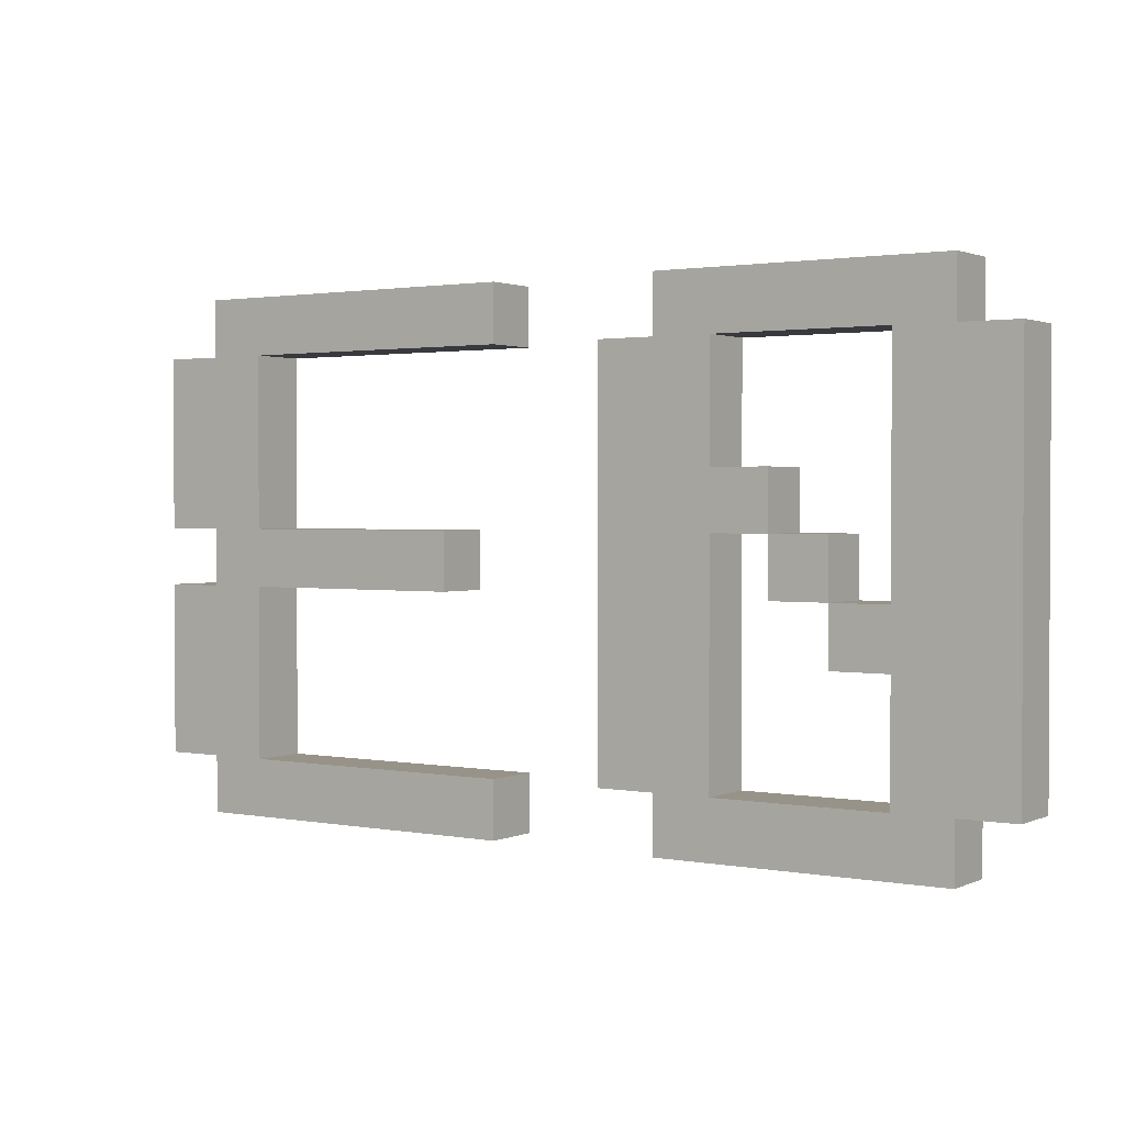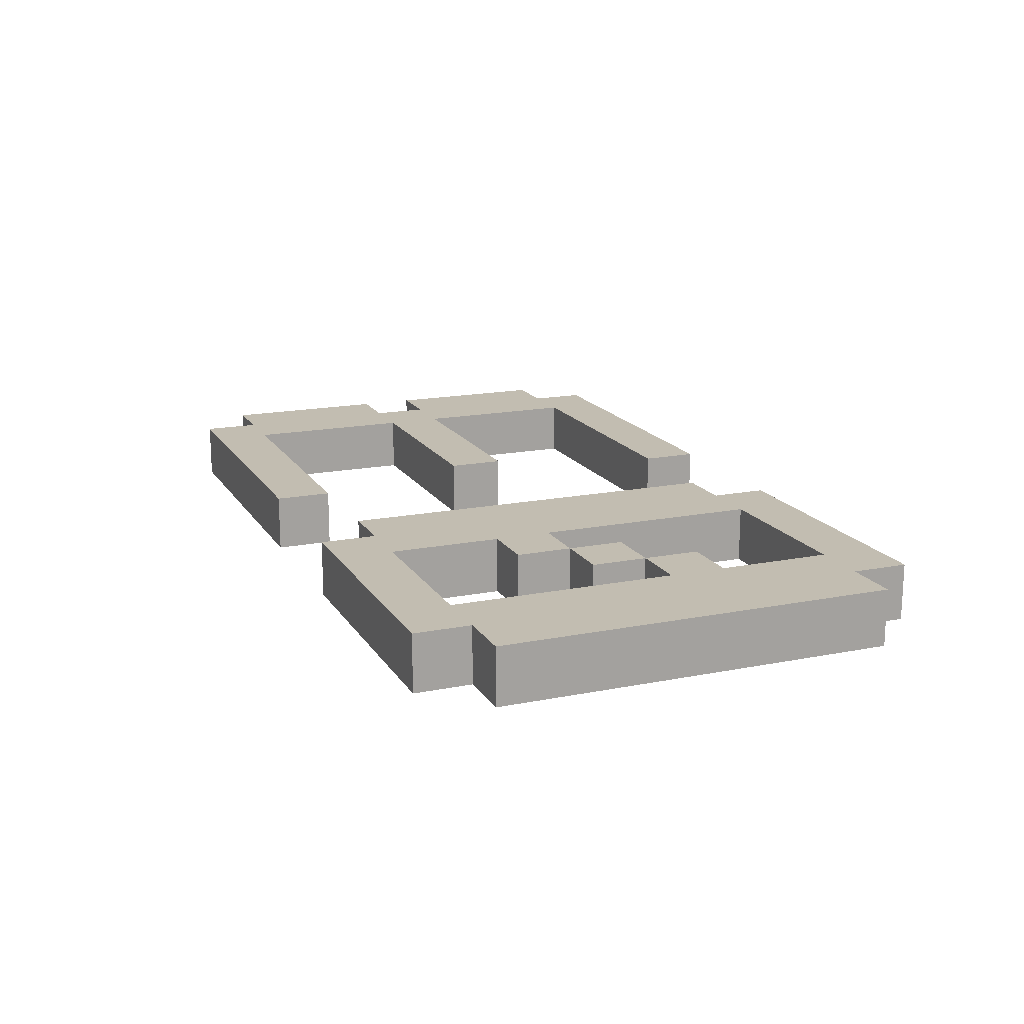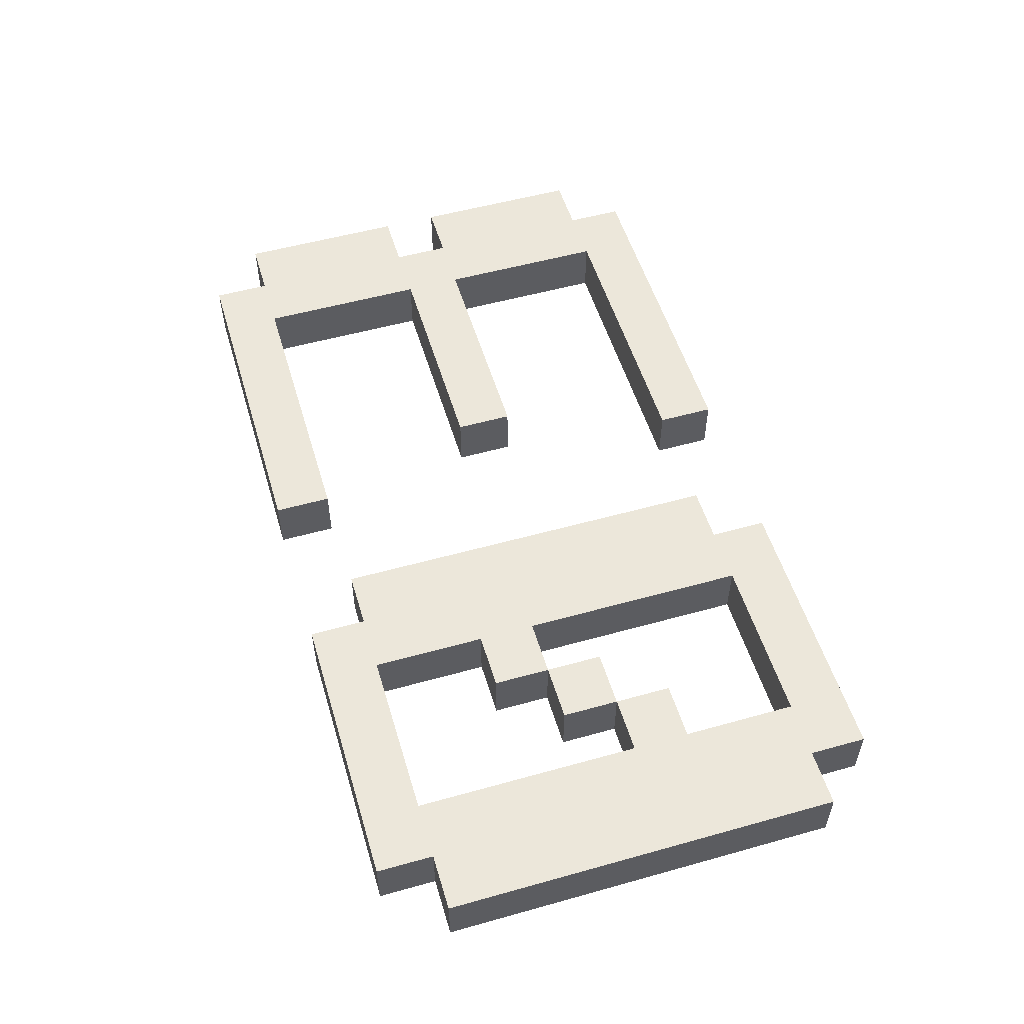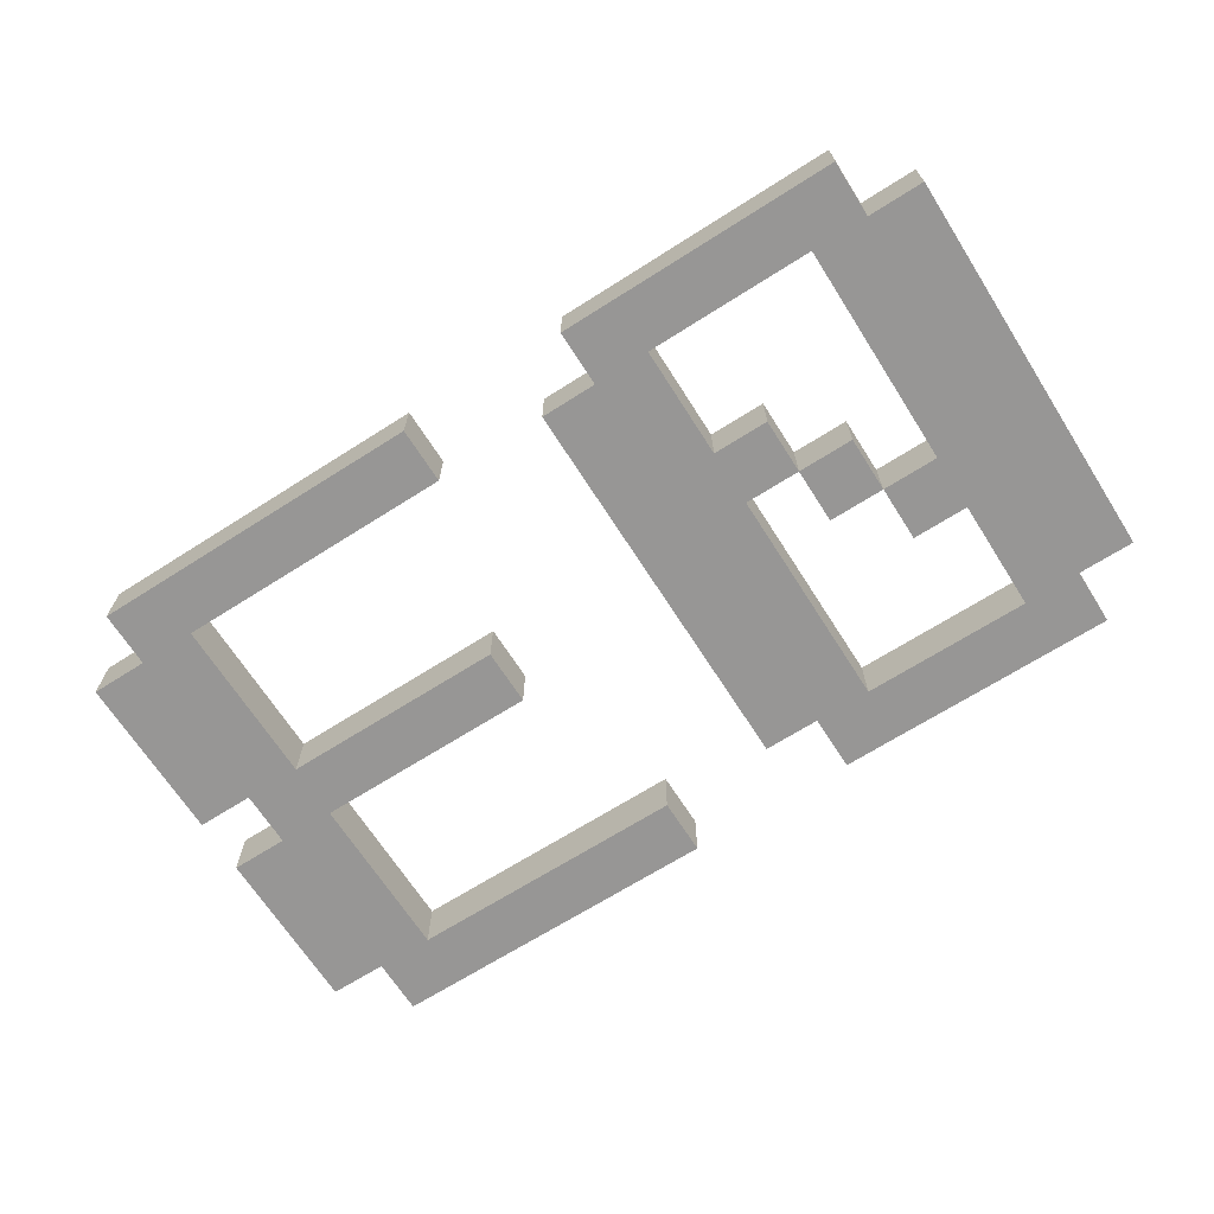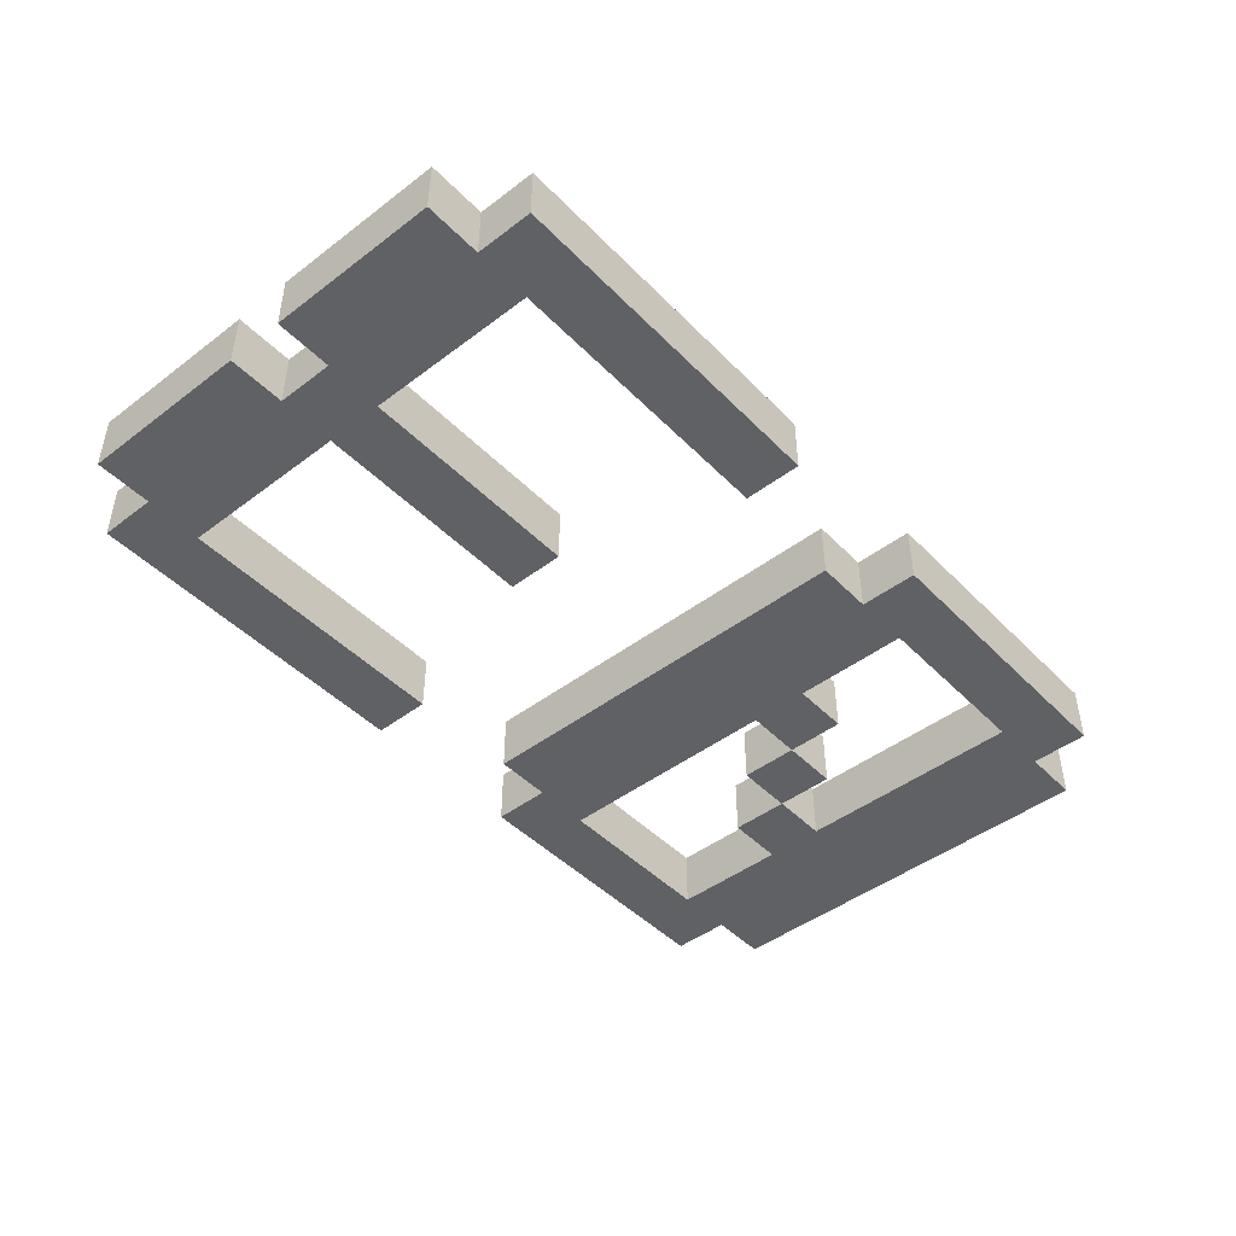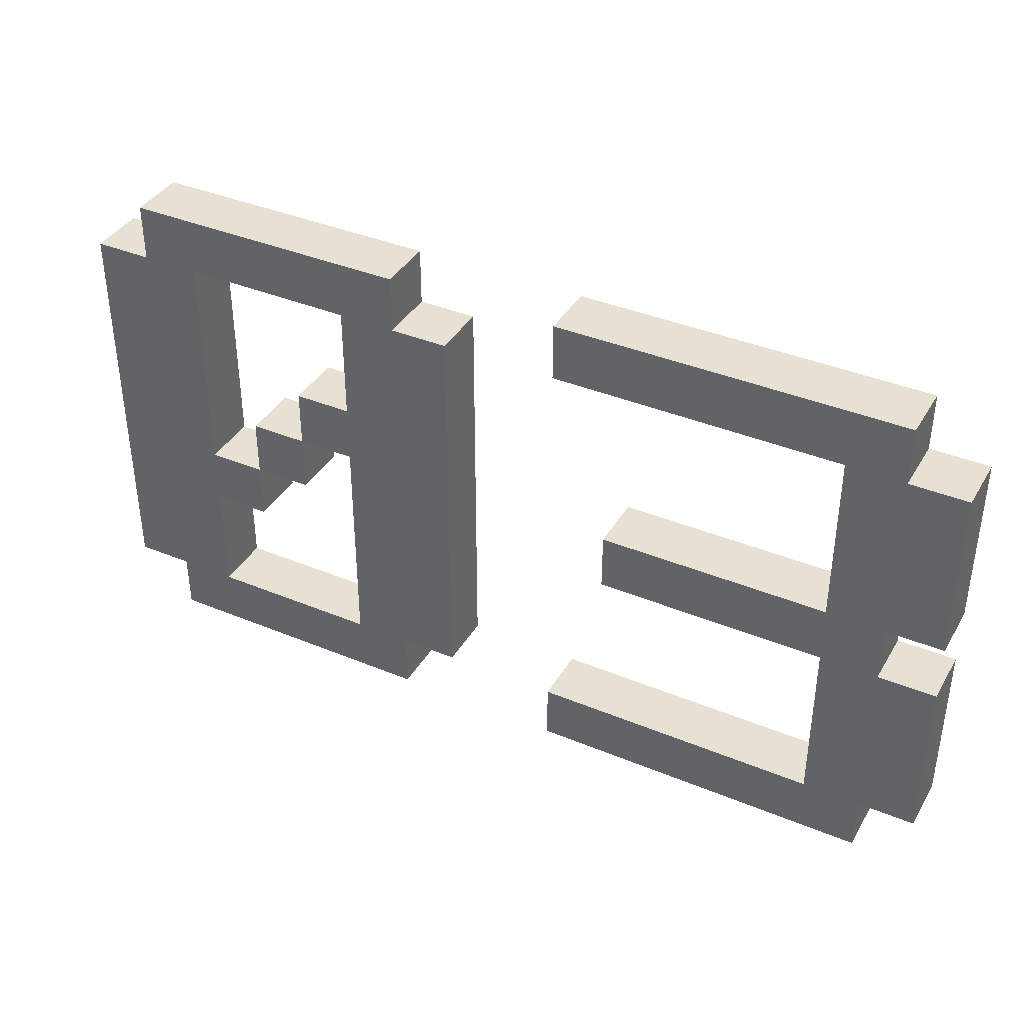
<metadata>
{"format":"obj","ext":"obj","renderer":"f3d","projection":"perspective","resolution":1024,"background":"white","views":[{"elev":1.6,"azim":-146.2,"up":"+Y"},{"elev":16.8,"azim":-112.0,"up":"+Z"},{"elev":53.7,"azim":-106.6,"up":"+Z"},{"elev":-67.8,"azim":-147.5,"up":"+Z"},{"elev":-45.8,"azim":131.0,"up":"+Z"},{"elev":38.7,"azim":27.6,"up":"+Y"}]}
</metadata>
<code>
o
v -2.3 1.7 -0.4
v -2.3 1.7 -0.5
v -2.3 2.4 -0.4
v -2.3 2.4 -0.5
v -2.2 1.6 -0.4
v -2.2 1.6 -0.5
v -2.2 1.7 -0.4
v -2.2 1.7 -0.5
v -2.2 2.4 -0.4
v -2.2 2.4 -0.5
v -2.2 2.5 -0.4
v -2.2 2.5 -0.5
v -2 2 -0.4
v -2 2 -0.5
v -2 2.1 -0.4
v -2 2.1 -0.5
v -1.9 2.1 -0.4
v -1.9 2.1 -0.5
v -1.9 2.2 -0.4
v -1.9 2.2 -0.5
v -1.8 1.7 -0.4
v -1.8 1.7 -0.5
v -1.8 2.1 -0.4
v -1.8 2.1 -0.5
v -1.8 2.2 -0.4
v -1.8 2.2 -0.5
v -1.8 2.4 -0.4
v -1.8 2.4 -0.5
v -1.4 1.6 -0.4
v -1.4 1.6 -0.5
v -1.4 1.7 -0.4
v -1.4 1.7 -0.5
v -1.4 2.4 -0.4
v -1.4 2.4 -0.5
v -1.4 2.5 -0.4
v -1.4 2.5 -0.5
v -1.3 2 -0.4
v -1.3 2 -0.5
v -1.3 2.1 -0.4
v -1.3 2.1 -0.5
v -0.9 1.7 -0.4
v -0.9 1.7 -0.5
v -0.9 2 -0.4
v -0.9 2 -0.5
v -0.9 2.1 -0.4
v -0.9 2.1 -0.5
v -0.9 2.4 -0.4
v -0.9 2.4 -0.5
v -2.1 1.7 -0.4
v -2.1 1.7 -0.5
v -2.1 1.9 -0.4
v -2.1 1.9 -0.5
v -2.1 2 -0.4
v -2.1 2 -0.5
v -2.1 2.4 -0.4
v -2.1 2.4 -0.5
v -2 1.9 -0.4
v -2 1.9 -0.5
v -2 2 -0.4
v -2 2 -0.5
v -1.9 2 -0.4
v -1.9 2 -0.5
v -1.9 2.1 -0.4
v -1.9 2.1 -0.5
v -1.7 1.6 -0.4
v -1.7 1.6 -0.5
v -1.7 1.7 -0.4
v -1.7 1.7 -0.5
v -1.7 2.4 -0.4
v -1.7 2.4 -0.5
v -1.7 2.5 -0.4
v -1.7 2.5 -0.5
v -1.6 1.7 -0.4
v -1.6 1.7 -0.5
v -1.6 2.4 -0.4
v -1.6 2.4 -0.5
v -0.8 1.6 -0.4
v -0.8 1.6 -0.5
v -0.8 1.7 -0.4
v -0.8 1.7 -0.5
v -0.8 2 -0.4
v -0.8 2 -0.5
v -0.8 2.1 -0.4
v -0.8 2.1 -0.5
v -0.8 2.4 -0.4
v -0.8 2.4 -0.5
v -0.8 2.5 -0.4
v -0.8 2.5 -0.5
v -0.7 1.7 -0.4
v -0.7 1.7 -0.5
v -0.7 2 -0.4
v -0.7 2 -0.5
v -0.7 2.1 -0.4
v -0.7 2.1 -0.5
v -0.7 2.4 -0.4
v -0.7 2.4 -0.5
v -2.3 1.7 -0.4
v -2.3 2.4 -0.4
v -2.2 1.6 -0.4
v -2.2 1.7 -0.4
v -2.2 2.4 -0.4
v -2.2 2.5 -0.4
v -2.1 1.7 -0.4
v -2.1 1.9 -0.4
v -2.1 2 -0.4
v -2.1 2.4 -0.4
v -2 1.9 -0.4
v -2 2 -0.4
v -2 2.1 -0.4
v -1.9 2 -0.4
v -1.9 2.1 -0.4
v -1.9 2.2 -0.4
v -1.8 1.7 -0.4
v -1.8 2.1 -0.4
v -1.8 2.2 -0.4
v -1.8 2.4 -0.4
v -1.7 1.6 -0.4
v -1.7 1.7 -0.4
v -1.7 2.4 -0.4
v -1.7 2.5 -0.4
v -1.6 1.7 -0.4
v -1.6 2.4 -0.4
v -1.4 1.6 -0.4
v -1.4 1.7 -0.4
v -1.4 2.4 -0.4
v -1.4 2.5 -0.4
v -1.3 2 -0.4
v -1.3 2.1 -0.4
v -0.9 1.7 -0.4
v -0.9 2 -0.4
v -0.9 2.1 -0.4
v -0.9 2.4 -0.4
v -0.8 1.6 -0.4
v -0.8 1.7 -0.4
v -0.8 2 -0.4
v -0.8 2.1 -0.4
v -0.8 2.4 -0.4
v -0.8 2.5 -0.4
v -0.7 1.7 -0.4
v -0.7 2 -0.4
v -0.7 2.1 -0.4
v -0.7 2.4 -0.4
v -2.3 1.7 -0.5
v -2.3 2.4 -0.5
v -2.2 1.6 -0.5
v -2.2 1.7 -0.5
v -2.2 2.4 -0.5
v -2.2 2.5 -0.5
v -2.1 1.7 -0.5
v -2.1 1.9 -0.5
v -2.1 2 -0.5
v -2.1 2.4 -0.5
v -2 1.9 -0.5
v -2 2 -0.5
v -2 2.1 -0.5
v -1.9 2 -0.5
v -1.9 2.1 -0.5
v -1.9 2.2 -0.5
v -1.8 1.7 -0.5
v -1.8 2.1 -0.5
v -1.8 2.2 -0.5
v -1.8 2.4 -0.5
v -1.7 1.6 -0.5
v -1.7 1.7 -0.5
v -1.7 2.4 -0.5
v -1.7 2.5 -0.5
v -1.6 1.7 -0.5
v -1.6 2.4 -0.5
v -1.4 1.6 -0.5
v -1.4 1.7 -0.5
v -1.4 2.4 -0.5
v -1.4 2.5 -0.5
v -1.3 2 -0.5
v -1.3 2.1 -0.5
v -0.9 1.7 -0.5
v -0.9 2 -0.5
v -0.9 2.1 -0.5
v -0.9 2.4 -0.5
v -0.8 1.6 -0.5
v -0.8 1.7 -0.5
v -0.8 2 -0.5
v -0.8 2.1 -0.5
v -0.8 2.4 -0.5
v -0.8 2.5 -0.5
v -0.7 1.7 -0.5
v -0.7 2 -0.5
v -0.7 2.1 -0.5
v -0.7 2.4 -0.5
v -2.2 1.6 -0.4
v -1.7 1.6 -0.4
v -1.4 1.6 -0.4
v -0.8 1.6 -0.4
v -2.2 1.6 -0.5
v -1.7 1.6 -0.5
v -1.4 1.6 -0.5
v -0.8 1.6 -0.5
v -2.3 1.7 -0.4
v -2.2 1.7 -0.4
v -1.7 1.7 -0.4
v -1.6 1.7 -0.4
v -0.8 1.7 -0.4
v -0.7 1.7 -0.4
v -2.3 1.7 -0.5
v -2.2 1.7 -0.5
v -1.7 1.7 -0.5
v -1.6 1.7 -0.5
v -0.8 1.7 -0.5
v -0.7 1.7 -0.5
v -2.1 1.9 -0.4
v -2 1.9 -0.4
v -2.1 1.9 -0.5
v -2 1.9 -0.5
v -2 2 -0.4
v -1.9 2 -0.4
v -1.3 2 -0.4
v -0.9 2 -0.4
v -2 2 -0.5
v -1.9 2 -0.5
v -1.3 2 -0.5
v -0.9 2 -0.5
v -1.9 2.1 -0.4
v -1.8 2.1 -0.4
v -0.8 2.1 -0.4
v -0.7 2.1 -0.4
v -1.9 2.1 -0.5
v -1.8 2.1 -0.5
v -0.8 2.1 -0.5
v -0.7 2.1 -0.5
v -2.1 2.4 -0.4
v -1.8 2.4 -0.4
v -1.4 2.4 -0.4
v -0.9 2.4 -0.4
v -2.1 2.4 -0.5
v -1.8 2.4 -0.5
v -1.4 2.4 -0.5
v -0.9 2.4 -0.5
v -2.1 1.7 -0.4
v -1.8 1.7 -0.4
v -1.4 1.7 -0.4
v -0.9 1.7 -0.4
v -2.1 1.7 -0.5
v -1.8 1.7 -0.5
v -1.4 1.7 -0.5
v -0.9 1.7 -0.5
v -2.1 2 -0.4
v -2 2 -0.4
v -0.8 2 -0.4
v -0.7 2 -0.4
v -2.1 2 -0.5
v -2 2 -0.5
v -0.8 2 -0.5
v -0.7 2 -0.5
v -2 2.1 -0.4
v -1.9 2.1 -0.4
v -1.3 2.1 -0.4
v -0.9 2.1 -0.4
v -2 2.1 -0.5
v -1.9 2.1 -0.5
v -1.3 2.1 -0.5
v -0.9 2.1 -0.5
v -1.9 2.2 -0.4
v -1.8 2.2 -0.4
v -1.9 2.2 -0.5
v -1.8 2.2 -0.5
v -2.3 2.4 -0.4
v -2.2 2.4 -0.4
v -1.7 2.4 -0.4
v -1.6 2.4 -0.4
v -0.8 2.4 -0.4
v -0.7 2.4 -0.4
v -2.3 2.4 -0.5
v -2.2 2.4 -0.5
v -1.7 2.4 -0.5
v -1.6 2.4 -0.5
v -0.8 2.4 -0.5
v -0.7 2.4 -0.5
v -2.2 2.5 -0.4
v -1.7 2.5 -0.4
v -1.4 2.5 -0.4
v -0.8 2.5 -0.4
v -2.2 2.5 -0.5
v -1.7 2.5 -0.5
v -1.4 2.5 -0.5
v -0.8 2.5 -0.5
f 3 2 1
f 4 2 3
f 7 6 5
f 8 6 7
f 11 10 9
f 12 10 11
f 15 14 13
f 16 14 15
f 19 18 17
f 20 18 19
f 23 22 21
f 24 22 23
f 27 26 25
f 28 26 27
f 31 30 29
f 32 30 31
f 35 34 33
f 36 34 35
f 39 38 37
f 40 38 39
f 43 42 41
f 44 42 43
f 47 46 45
f 48 46 47
f 49 50 51
f 51 50 52
f 53 54 55
f 55 54 56
f 57 58 59
f 59 58 60
f 61 62 63
f 63 62 64
f 65 66 67
f 67 66 68
f 69 70 71
f 71 70 72
f 73 74 75
f 75 74 76
f 77 78 79
f 79 78 80
f 81 82 83
f 83 82 84
f 85 86 87
f 87 86 88
f 89 90 91
f 91 90 92
f 93 94 95
f 95 94 96
f 100 98 97
f 101 98 100
f 103 100 99
f 103 102 101
f 103 101 100
f 104 102 103
f 105 102 104
f 106 102 105
f 107 105 104
f 108 105 107
f 110 109 108
f 111 109 110
f 113 103 99
f 114 112 111
f 115 112 114
f 116 102 106
f 117 113 99
f 117 116 115
f 117 115 114
f 117 114 113
f 118 116 117
f 119 102 116
f 119 116 118
f 120 102 119
f 121 119 118
f 122 119 121
f 129 124 123
f 130 128 127
f 131 128 130
f 132 126 125
f 133 129 123
f 133 132 131
f 133 131 130
f 133 130 129
f 134 132 133
f 135 132 134
f 136 132 135
f 137 126 132
f 137 132 136
f 138 126 137
f 139 135 134
f 140 135 139
f 141 137 136
f 142 137 141
f 143 144 146
f 146 144 147
f 145 146 149
f 147 148 149
f 146 147 149
f 149 148 150
f 150 148 151
f 151 148 152
f 150 151 153
f 153 151 154
f 154 155 156
f 156 155 157
f 145 149 159
f 157 158 160
f 160 158 161
f 152 148 162
f 145 159 163
f 161 162 163
f 160 161 163
f 159 160 163
f 163 162 164
f 162 148 165
f 164 162 165
f 165 148 166
f 164 165 167
f 167 165 168
f 169 170 175
f 173 174 176
f 176 174 177
f 171 172 178
f 169 175 179
f 177 178 179
f 176 177 179
f 175 176 179
f 179 178 180
f 180 178 181
f 181 178 182
f 178 172 183
f 182 178 183
f 183 172 184
f 180 181 185
f 185 181 186
f 182 183 187
f 187 183 188
f 193 190 189
f 194 190 193
f 195 192 191
f 196 192 195
f 203 198 197
f 204 198 203
f 205 200 199
f 206 200 205
f 207 202 201
f 208 202 207
f 211 210 209
f 212 210 211
f 217 214 213
f 218 214 217
f 219 216 215
f 220 216 219
f 225 222 221
f 226 222 225
f 227 224 223
f 228 224 227
f 233 230 229
f 234 230 233
f 235 232 231
f 236 232 235
f 237 238 241
f 241 238 242
f 239 240 243
f 243 240 244
f 245 246 249
f 249 246 250
f 247 248 251
f 251 248 252
f 253 254 257
f 257 254 258
f 255 256 259
f 259 256 260
f 261 262 263
f 263 262 264
f 265 266 271
f 271 266 272
f 267 268 273
f 273 268 274
f 269 270 275
f 275 270 276
f 277 278 281
f 281 278 282
f 279 280 283
f 283 280 284

</code>
